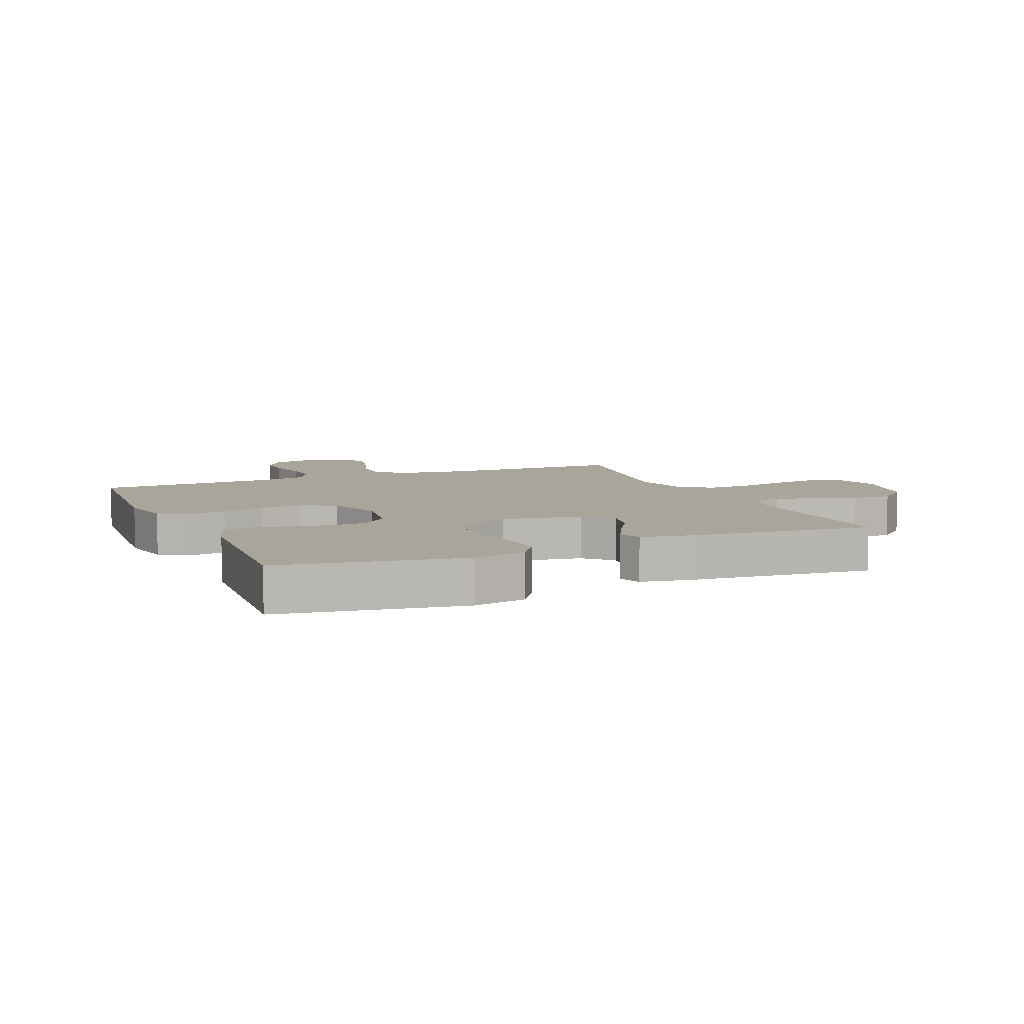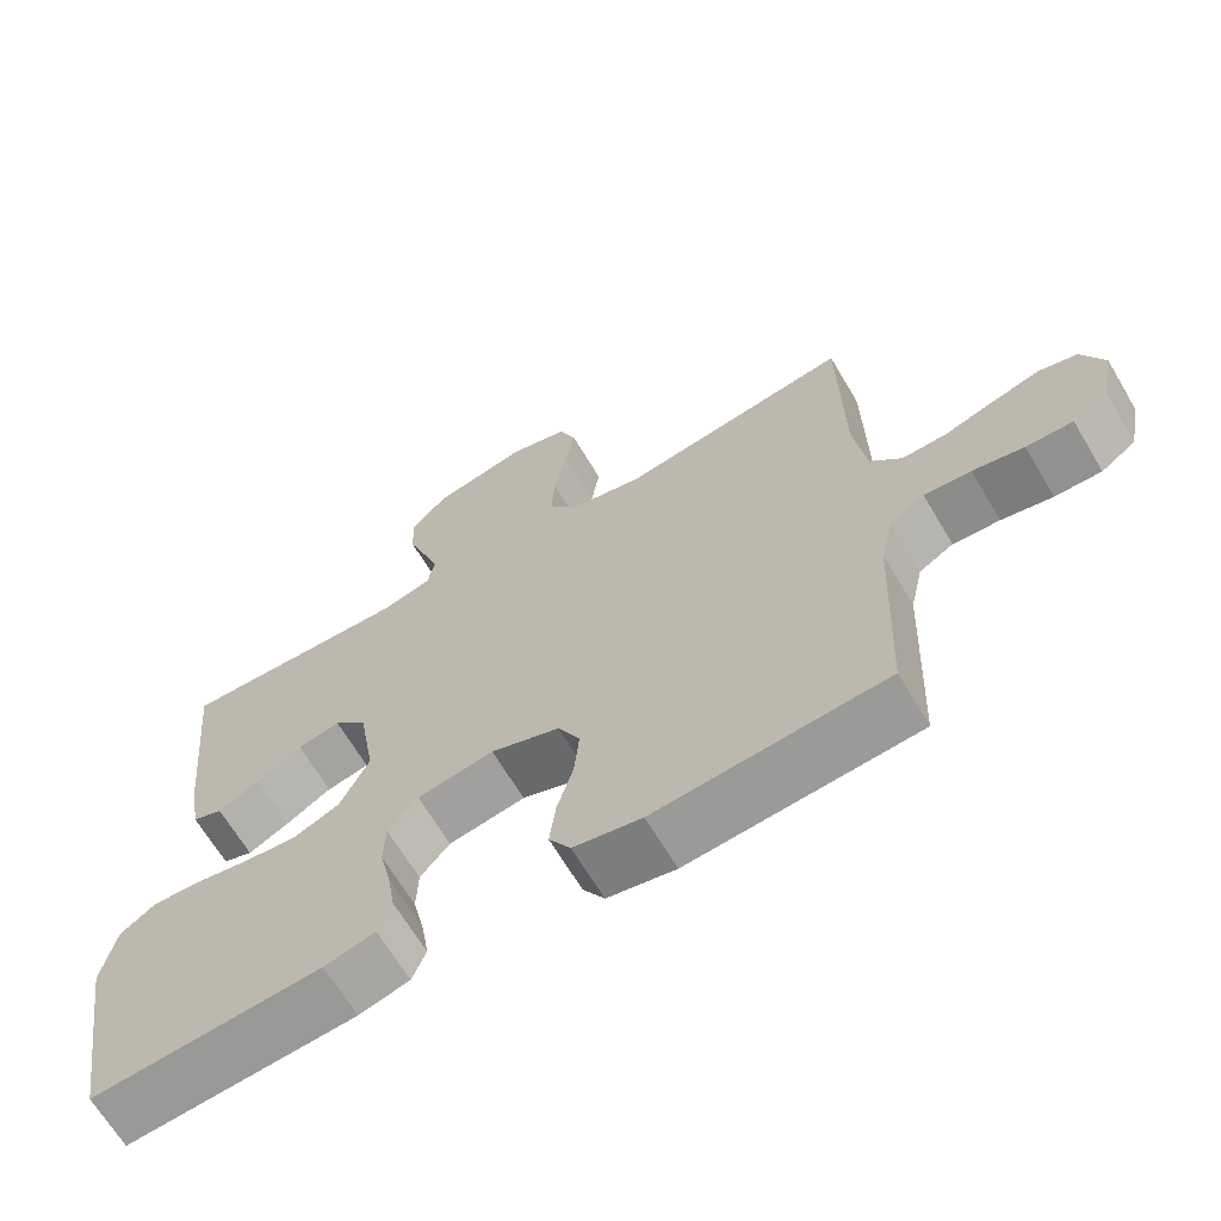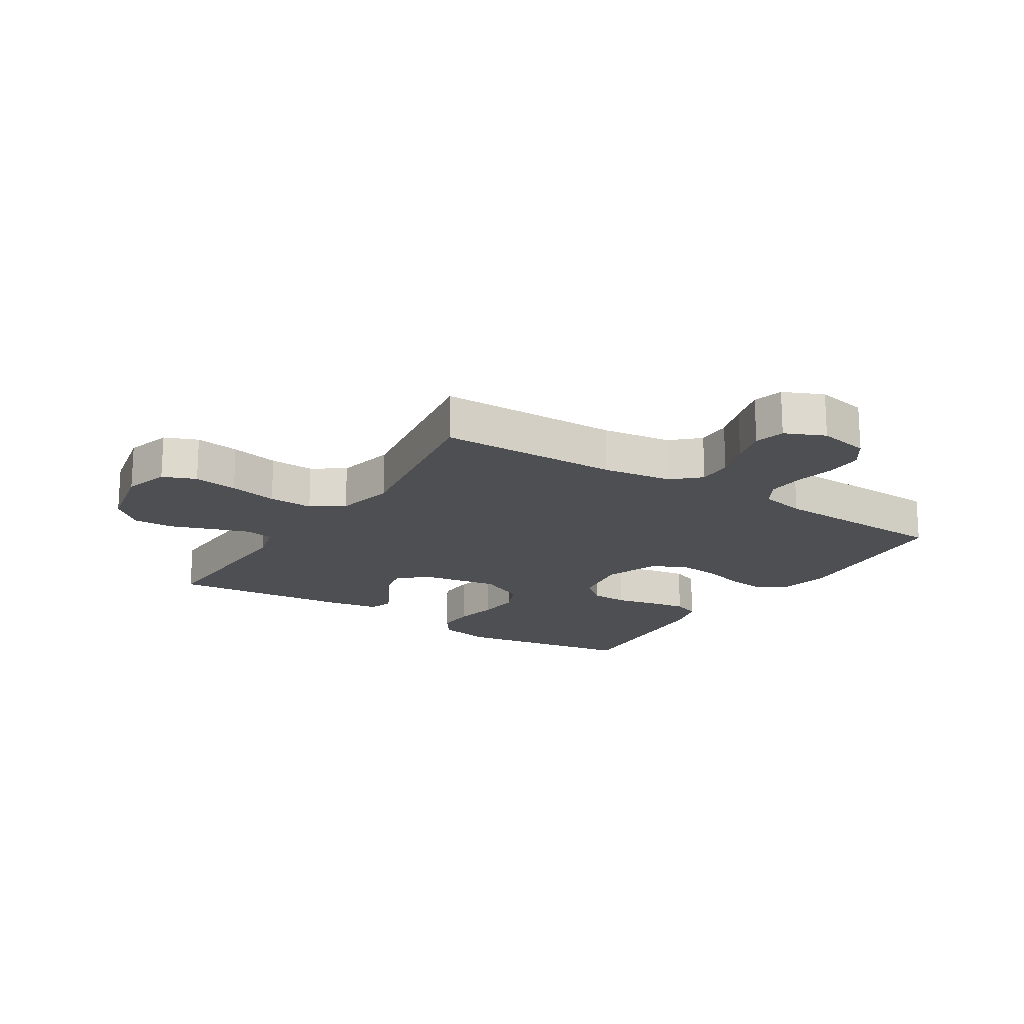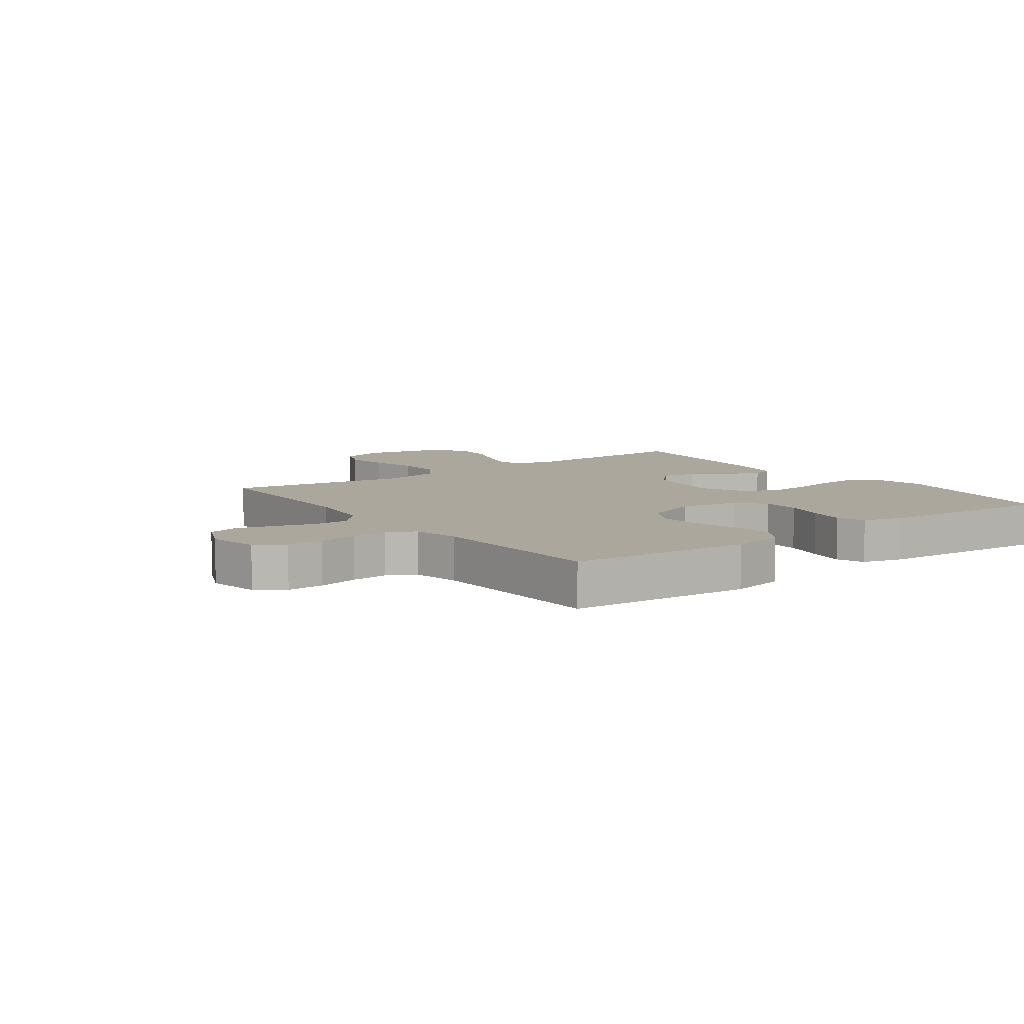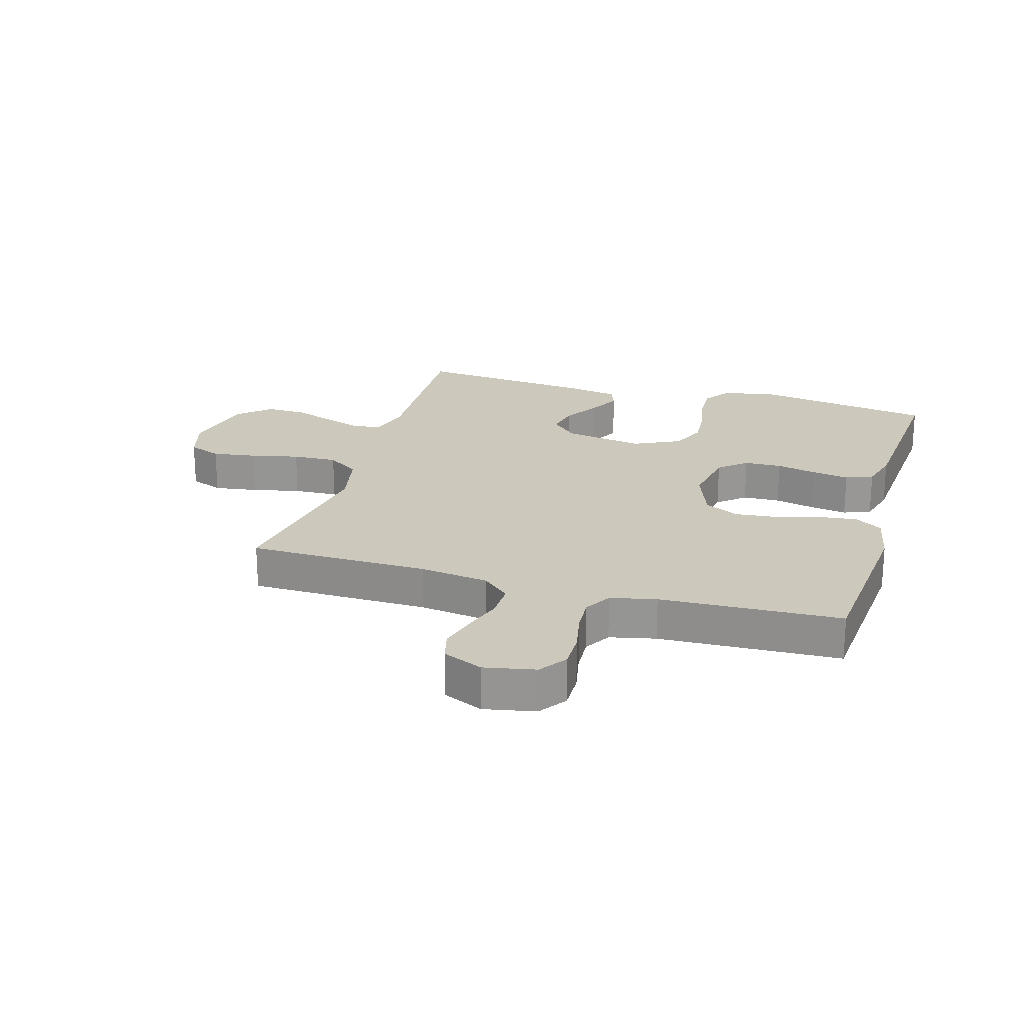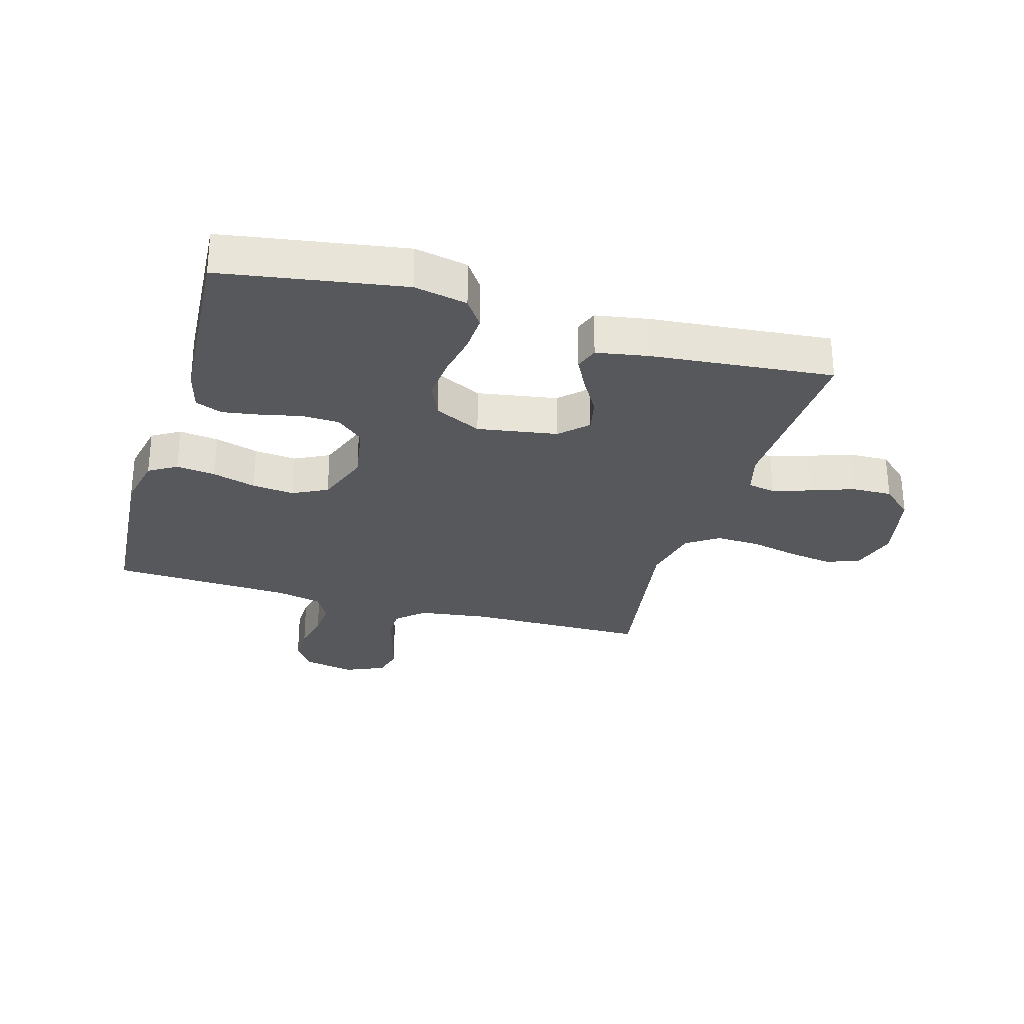
<metadata>
{"format":"obj","ext":"obj","renderer":"f3d","projection":"perspective","resolution":1024,"background":"white","views":[{"elev":7.5,"azim":-113.1,"up":"+Y"},{"elev":-66.5,"azim":30.7,"up":"+Z"},{"elev":-18.0,"azim":57.6,"up":"+Y"},{"elev":8.3,"azim":143.7,"up":"+Y"},{"elev":22.1,"azim":106.4,"up":"+Y"},{"elev":-28.7,"azim":-106.3,"up":"+Y"}]}
</metadata>
<code>
v 0.5 0.07 0.5
v 0.504 0.07 0.2
v 0.52 0.07 0.085
v 0.561 0.07 0.04
v 0.619 0.07 0.041
v 0.684 0.07 0.062
v 0.747 0.07 0.079
v 0.797 0.07 0.066
v 0.826 0.07 0
v 0.809 0.07 -0.085
v 0.763 0.07 -0.117
v 0.702 0.07 -0.116
v 0.635 0.07 -0.102
v 0.574 0.07 -0.098
v 0.529 0.07 -0.124
v 0.512 0.07 -0.2
v 0.5 0.07 -0.5
v 0.2 0.07 -0.524
v 0.111 0.07 -0.506
v 0.083 0.07 -0.46
v 0.091 0.07 -0.395
v 0.112 0.07 -0.323
v 0.119 0.07 -0.253
v 0.09 0.07 -0.196
v 0 0.07 -0.163
v -0.1 0.07 -0.18
v -0.139 0.07 -0.225
v -0.141 0.07 -0.287
v -0.126 0.07 -0.354
v -0.116 0.07 -0.416
v -0.134 0.07 -0.461
v -0.2 0.07 -0.479
v -0.5 0.07 -0.5
v -0.549 0.07 -0.2
v -0.531 0.07 -0.112
v -0.485 0.07 -0.08
v -0.422 0.07 -0.083
v -0.349 0.07 -0.097
v -0.279 0.07 -0.103
v -0.22 0.07 -0.078
v -0.182 0.07 0
v -0.204 0.07 0.132
v -0.247 0.07 0.176
v -0.303 0.07 0.164
v -0.363 0.07 0.128
v -0.417 0.07 0.1
v -0.456 0.07 0.114
v -0.471 0.07 0.2
v -0.5 0.07 0.5
v -0.2 0.07 0.488
v -0.133 0.07 0.506
v -0.124 0.07 0.552
v -0.145 0.07 0.615
v -0.17 0.07 0.685
v -0.172 0.07 0.752
v -0.125 0.07 0.804
v 0 0.07 0.831
v 0.076 0.07 0.809
v 0.098 0.07 0.754
v 0.087 0.07 0.681
v 0.069 0.07 0.601
v 0.066 0.07 0.527
v 0.102 0.07 0.474
v 0.2 0.07 0.453
v 0.5 0 0.5
v 0.504 0 0.2
v 0.52 0 0.085
v 0.561 0 0.04
v 0.619 0 0.041
v 0.684 0 0.062
v 0.747 0 0.079
v 0.797 0 0.066
v 0.826 0 0
v 0.809 0 -0.085
v 0.763 0 -0.117
v 0.702 0 -0.116
v 0.635 0 -0.102
v 0.574 0 -0.098
v 0.529 0 -0.124
v 0.512 0 -0.2
v 0.5 0 -0.5
v 0.2 0 -0.524
v 0.111 0 -0.506
v 0.083 0 -0.46
v 0.091 0 -0.395
v 0.112 0 -0.323
v 0.119 0 -0.253
v 0.09 0 -0.196
v 0 0 -0.163
v -0.1 0 -0.18
v -0.139 0 -0.225
v -0.141 0 -0.287
v -0.126 0 -0.354
v -0.116 0 -0.416
v -0.134 0 -0.461
v -0.2 0 -0.479
v -0.5 0 -0.5
v -0.549 0 -0.2
v -0.531 0 -0.112
v -0.485 0 -0.08
v -0.422 0 -0.083
v -0.349 0 -0.097
v -0.279 0 -0.103
v -0.22 0 -0.078
v -0.182 0 0
v -0.204 0 0.132
v -0.247 0 0.176
v -0.303 0 0.164
v -0.363 0 0.128
v -0.417 0 0.1
v -0.456 0 0.114
v -0.471 0 0.2
v -0.5 0 0.5
v -0.2 0 0.488
v -0.133 0 0.506
v -0.124 0 0.552
v -0.145 0 0.615
v -0.17 0 0.685
v -0.172 0 0.752
v -0.125 0 0.804
v 0 0 0.831
v 0.076 0 0.809
v 0.098 0 0.754
v 0.087 0 0.681
v 0.069 0 0.601
v 0.066 0 0.527
v 0.102 0 0.474
v 0.2 0 0.453
f 59 60 61
f 58 59 61
f 57 58 61
f 56 57 61
f 55 56 61
f 54 55 61
f 53 54 61
f 52 53 61 62
f 51 52 62 63
f 48 49 50
f 47 48 50
f 46 47 50
f 45 46 50
f 44 45 50
f 51 63 64
f 50 51 64
f 44 50 64
f 43 44 64
f 36 37 38
f 35 36 38
f 34 35 38
f 33 34 38
f 32 33 38
f 31 32 38
f 30 31 38
f 29 30 38
f 28 29 38
f 27 28 38 39
f 26 27 39 40
f 20 21 22
f 19 20 22
f 18 19 22
f 17 18 22
f 16 17 22
f 15 16 22 23
f 14 15 23 24
f 11 12 13
f 10 11 13
f 9 10 13
f 8 9 13
f 7 8 13
f 6 7 13
f 5 6 13
f 4 5 13 14
f 14 24 25
f 4 14 25
f 3 4 25
f 64 1 2
f 43 64 2
f 42 43 2
f 26 40 41
f 26 41 42
f 25 26 42
f 3 25 42
f 2 3 42
f 125 124 123
f 125 123 122
f 125 122 121
f 125 121 120
f 125 120 119
f 125 119 118
f 125 118 117
f 126 125 117 116
f 127 126 116 115
f 114 113 112
f 114 112 111
f 114 111 110
f 114 110 109
f 114 109 108
f 128 127 115
f 128 115 114
f 128 114 108
f 128 108 107
f 102 101 100
f 102 100 99
f 102 99 98
f 102 98 97
f 102 97 96
f 102 96 95
f 102 95 94
f 102 94 93
f 102 93 92
f 103 102 92 91
f 104 103 91 90
f 86 85 84
f 86 84 83
f 86 83 82
f 86 82 81
f 86 81 80
f 87 86 80 79
f 88 87 79 78
f 77 76 75
f 77 75 74
f 77 74 73
f 77 73 72
f 77 72 71
f 77 71 70
f 77 70 69
f 78 77 69 68
f 89 88 78
f 89 78 68
f 89 68 67
f 66 65 128
f 66 128 107
f 66 107 106
f 105 104 90
f 106 105 90
f 106 90 89
f 106 89 67
f 106 67 66
f 1 65 66 2
f 2 66 67 3
f 3 67 68 4
f 4 68 69 5
f 5 69 70 6
f 6 70 71 7
f 7 71 72 8
f 8 72 73 9
f 9 73 74 10
f 10 74 75 11
f 11 75 76 12
f 12 76 77 13
f 13 77 78 14
f 14 78 79 15
f 15 79 80 16
f 16 80 81 17
f 17 81 82 18
f 18 82 83 19
f 19 83 84 20
f 20 84 85 21
f 21 85 86 22
f 22 86 87 23
f 23 87 88 24
f 24 88 89 25
f 25 89 90 26
f 26 90 91 27
f 27 91 92 28
f 28 92 93 29
f 29 93 94 30
f 30 94 95 31
f 31 95 96 32
f 32 96 97 33
f 33 97 98 34
f 34 98 99 35
f 35 99 100 36
f 36 100 101 37
f 37 101 102 38
f 38 102 103 39
f 39 103 104 40
f 40 104 105 41
f 41 105 106 42
f 42 106 107 43
f 43 107 108 44
f 44 108 109 45
f 45 109 110 46
f 46 110 111 47
f 47 111 112 48
f 48 112 113 49
f 49 113 114 50
f 50 114 115 51
f 51 115 116 52
f 52 116 117 53
f 53 117 118 54
f 54 118 119 55
f 55 119 120 56
f 56 120 121 57
f 57 121 122 58
f 58 122 123 59
f 59 123 124 60
f 60 124 125 61
f 61 125 126 62
f 62 126 127 63
f 63 127 128 64
f 64 128 65 1

</code>
